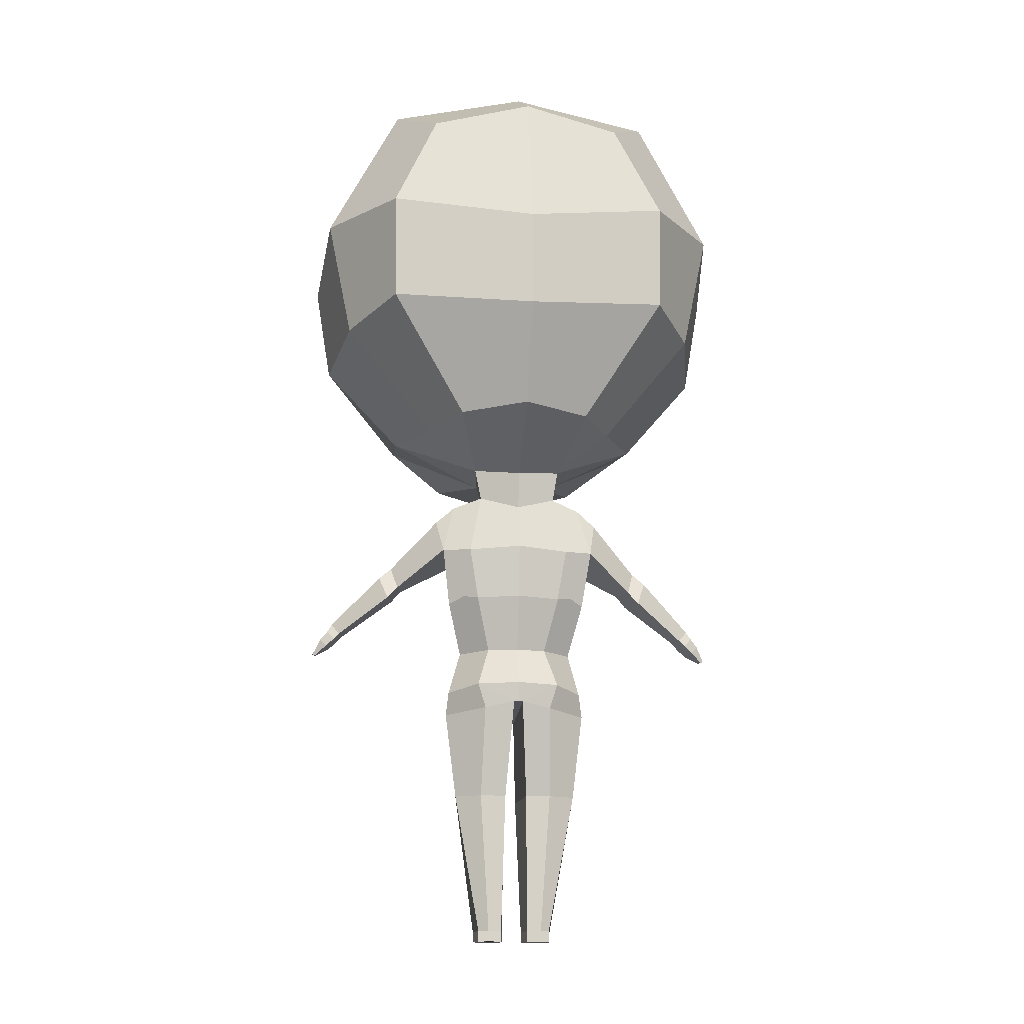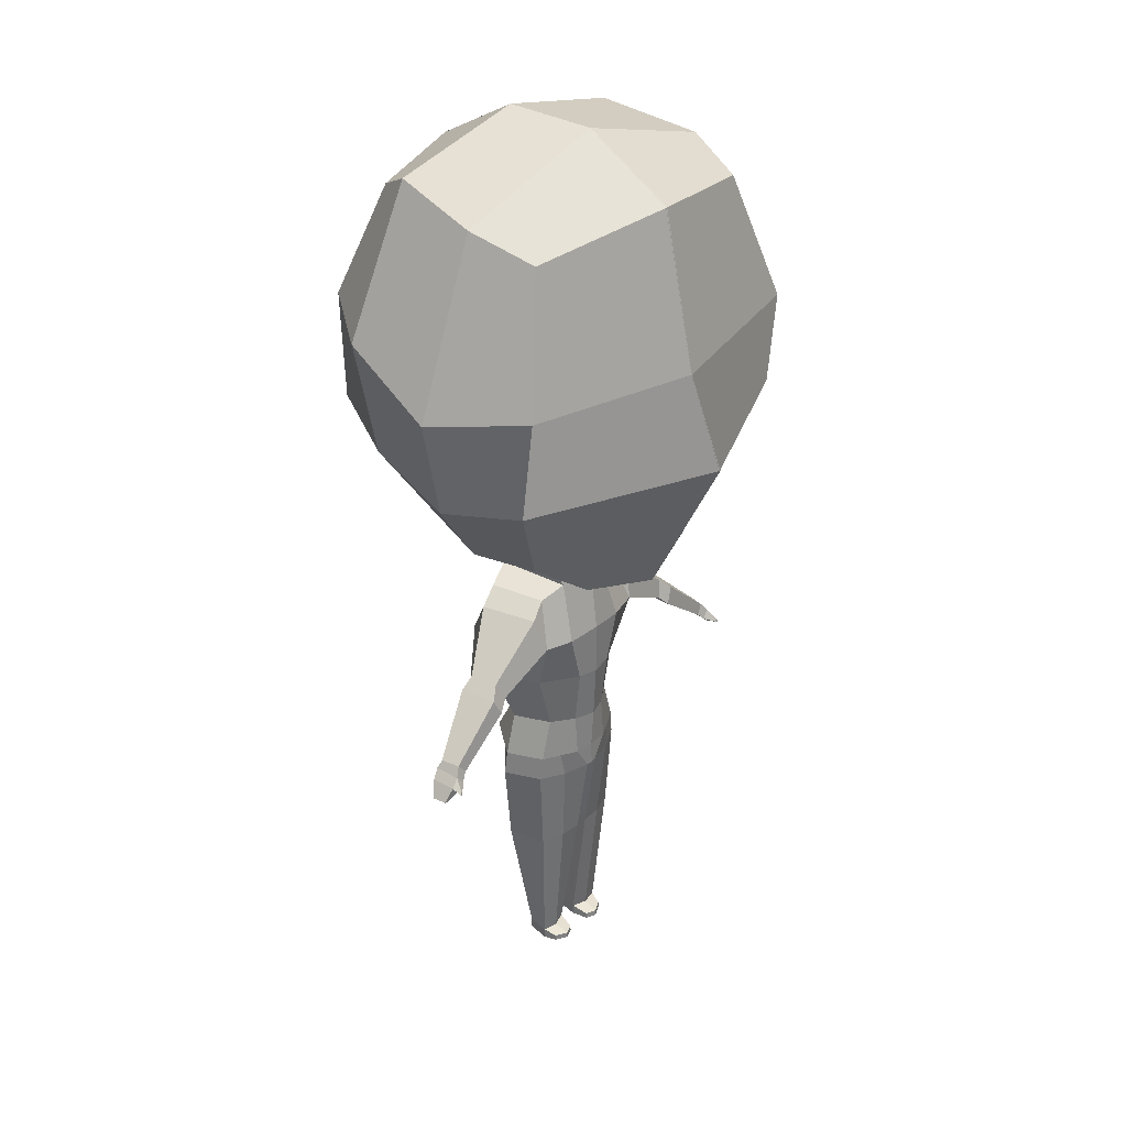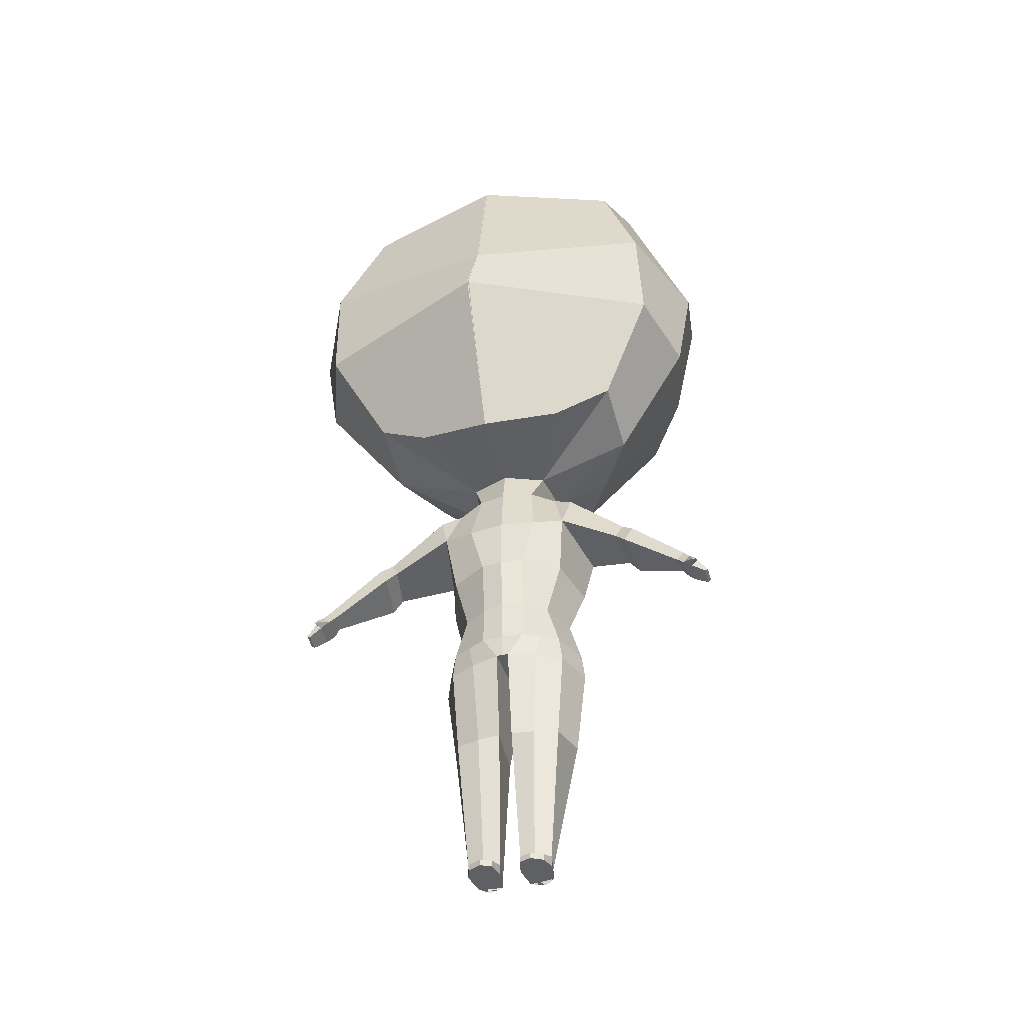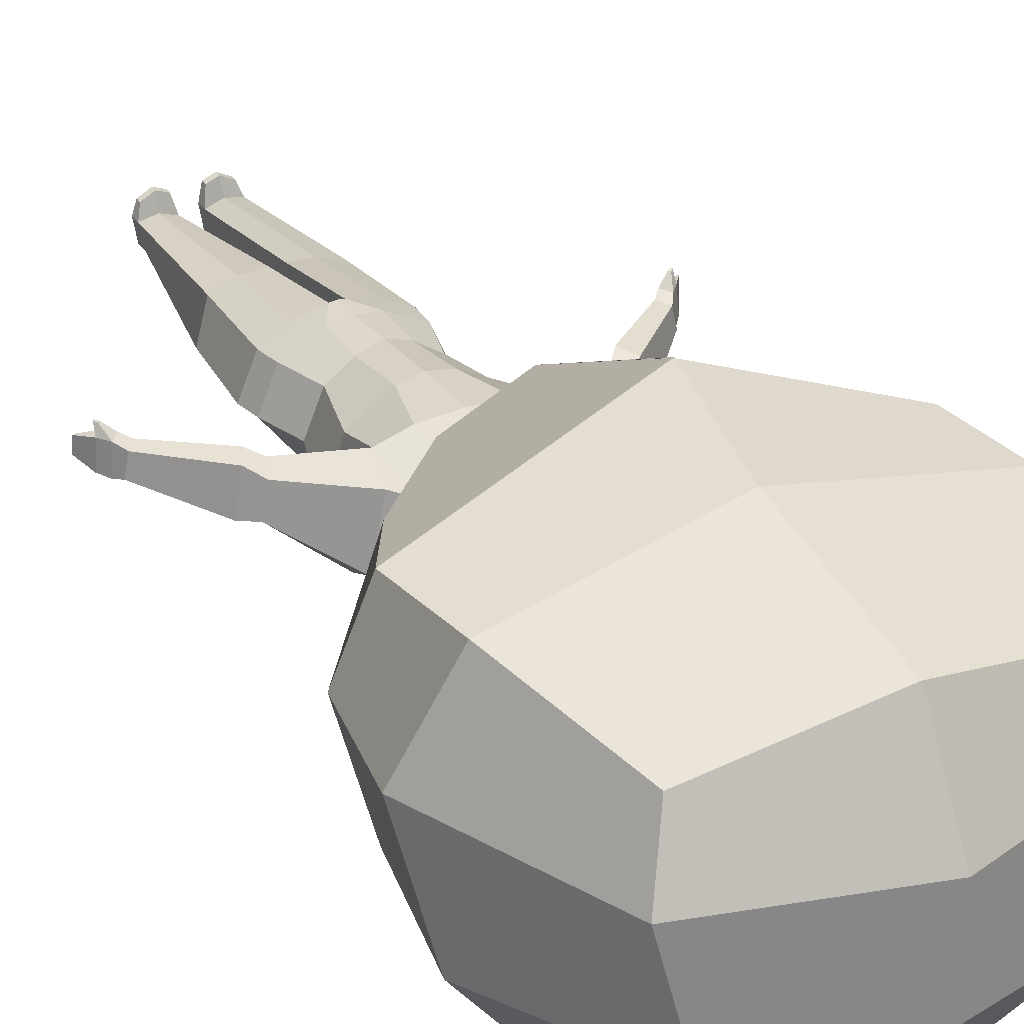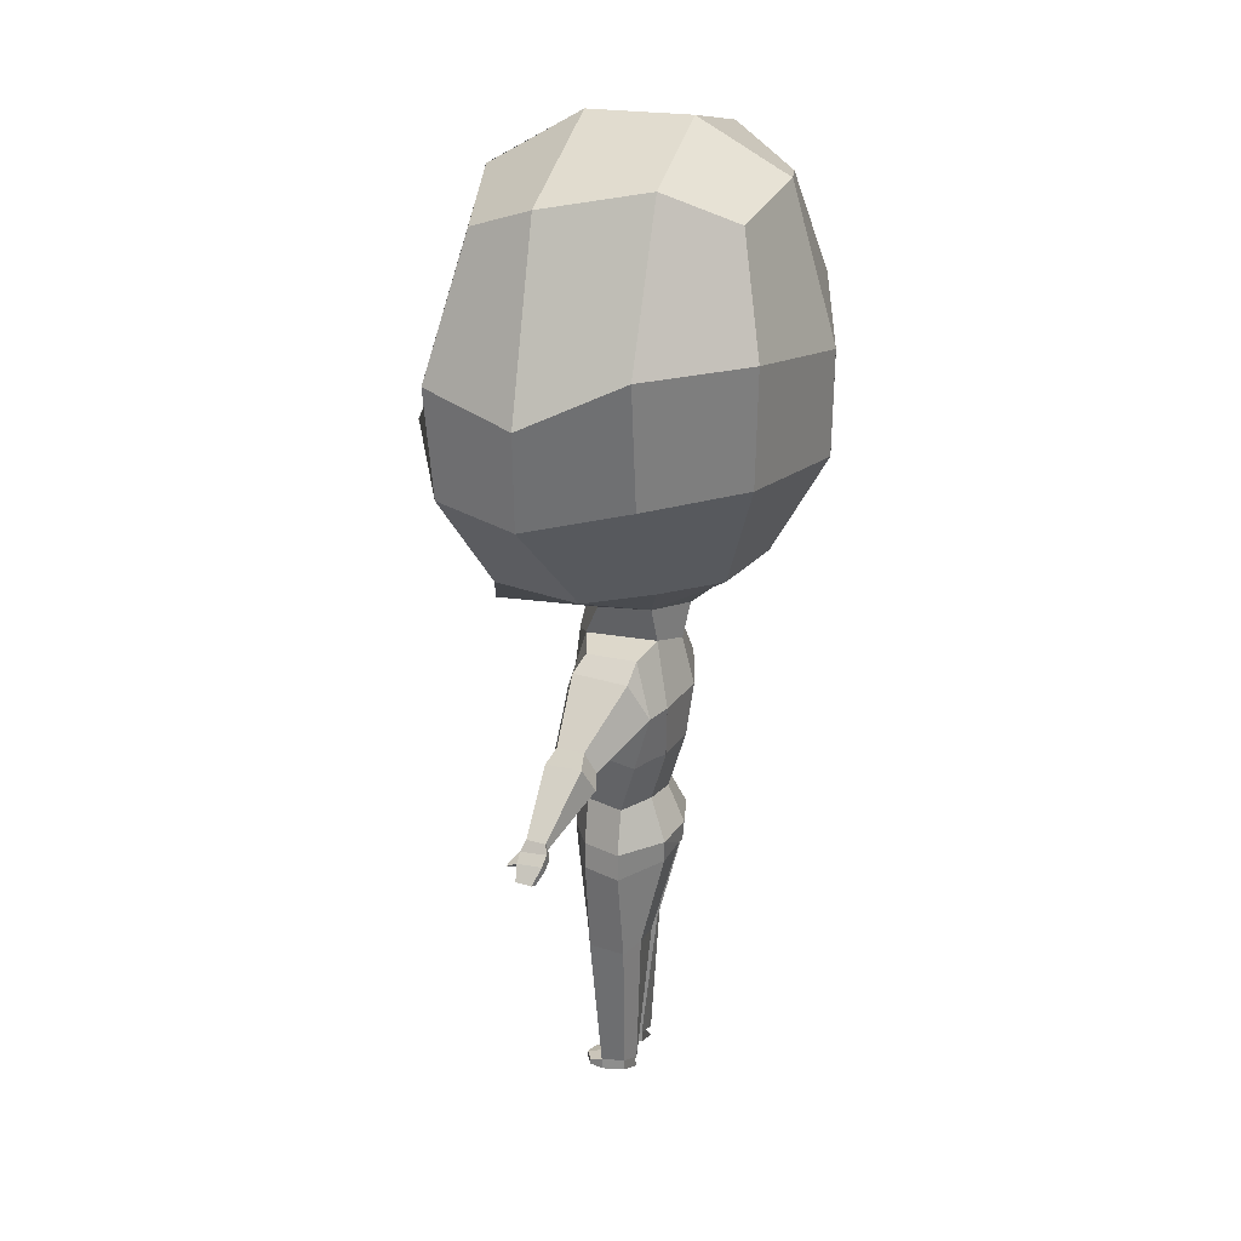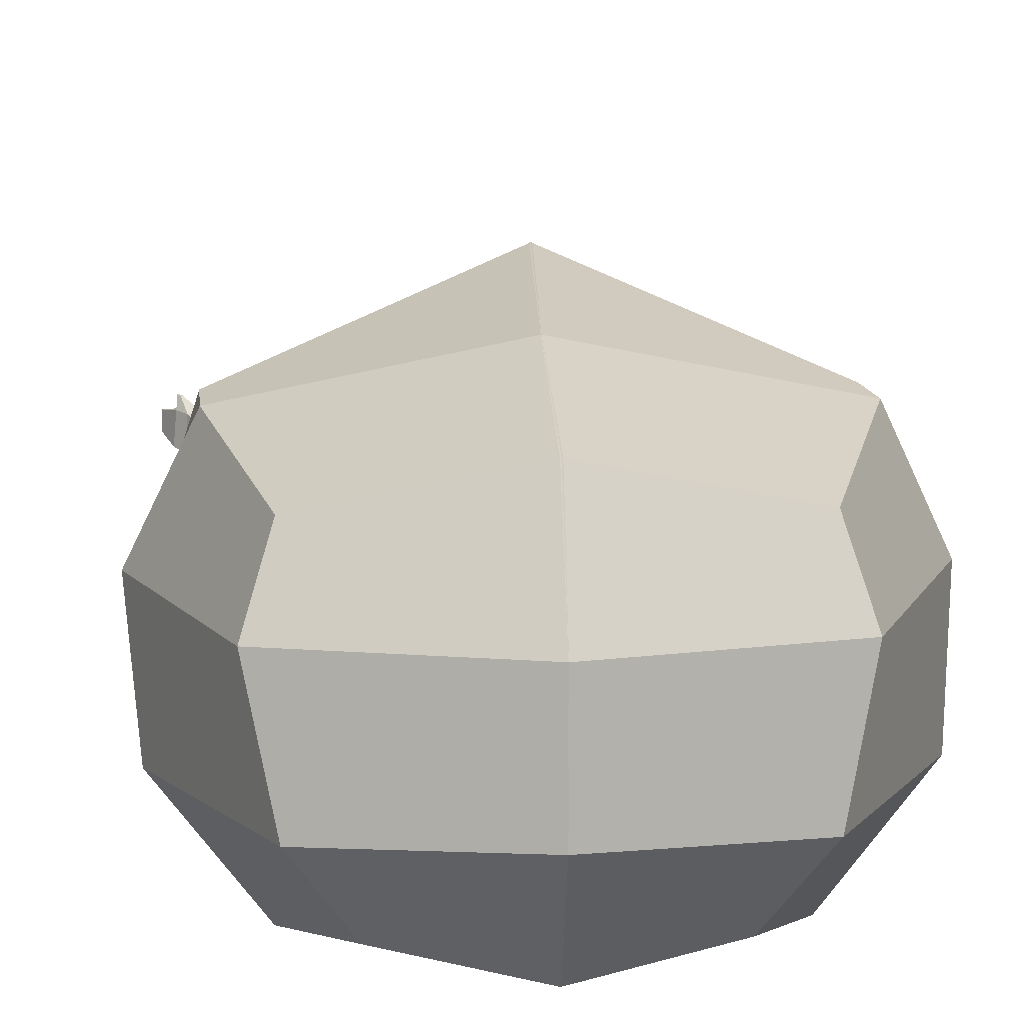
<metadata>
{"format":"obj","ext":"obj","renderer":"f3d","projection":"perspective","resolution":1024,"background":"white","views":[{"elev":-14.3,"azim":173.3,"up":"+Y"},{"elev":31.9,"azim":-49.0,"up":"+Y"},{"elev":-42.3,"azim":14.8,"up":"+Y"},{"elev":31.0,"azim":150.6,"up":"+Z"},{"elev":24.2,"azim":105.5,"up":"+Y"},{"elev":12.6,"azim":176.7,"up":"+Z"}]}
</metadata>
<code>
o Cube
v 0.5202 0.5096 -0.6615
v 0.3494 -1.201 -0.5744
v 0.7308 0.4785 0.4943
v 0.6822 -1.179 0.43
v -1.01 -0.735 -0.8562
v -0.004248 0.5775 0.6564
v -0.001167 0.6001 -0.7585
v 0.7271 0.6816 -0.333
v 0.8306 0.5948 0.1771
v 0.2042 -1.464 0.08083
v 0.2389 -1.435 -0.1925
v -0.000949 -1.486 0.1827
v -0.000593 0.8499 -0.3139
v -0.000593 0.8499 0.1905
v 0.7542 -0.02388 -0.7906
v 0.7462 -0.5906 -0.779
v 0.9394 -0.185 0.6542
v 0.9566 -0.6982 0.6043
v -0.002019 -0.1618 -0.9792
v -0.000871 -0.6751 -0.9729
v -0.001238 -0.2252 0.836
v -0.004008 -0.6816 1.028
v 1.11 -0.03004 -0.3294
v 0.9845 -0.6517 -0.3178
v 1.168 -0.2702 0.1739
v 1.088 -0.7592 0.1943
v 0.1508 -1.628 0.1547
v 0.2082 -1.605 -0.2144
v 0.689 -1.238 0.02633
v 0.5141 -1.228 -0.2875
v 0.1836 -1.931 0.2427
v 0.273 -1.922 -0.283
v -0.000601 -1.908 -0.3472
v 0.28 -1.68 0.1166
v 0.3599 -1.653 -0.1539
v 0.3406 -1.922 0.2058
v 0.4225 -1.918 -0.2371
v 0.1096 -2.493 0.2059
v 0.1591 -2.479 -0.1779
v -0.000514 -2.483 -0.2228
v 0.2284 -2.489 0.1263
v 0.3102 -2.489 -0.06351
v 0.1141 -2.195 0.2399
v 0.3039 -2.193 0.1172
v 0.2263 -2.195 -0.2656
v 0.3816 -2.213 -0.1501
v 1.018 -2.304 0.1923
v 1.038 -2.302 0.09291
v 0.9777 -2.353 0.2031
v 0.997 -2.353 0.09422
v 0.4587 -1.736 -0.1358
v 0.3829 -1.743 0.1542
v 0.7066 -1.985 0.003719
v 0.6718 -2.102 -0.04626
v 0.6396 -2.082 0.1774
v 0.6756 -1.993 0.1464
v 0.7736 -2.042 -0.002522
v 0.7279 -2.164 -0.05762
v 0.6942 -2.14 0.2002
v 0.7359 -2.053 0.1847
v 0.2285 -2.196 -0.2674
v 0.3028 -2.183 -0.2317
v 0.3928 -1.386 0.5264
v 1.09 -2.394 0.2172
v 1.101 -2.389 0.09279
v 1.058 -2.427 0.2213
v 1.068 -2.423 0.08742
v 1.142 -2.461 0.2076
v 1.144 -2.471 0.13
v 1.127 -2.466 0.2067
v 1.128 -2.477 0.1195
v 1.062 -2.344 0.08082
v 1.025 -2.386 0.0787
v 1.015 -2.392 0.219
v 1.051 -2.351 0.2117
v 1.082 -2.424 0.2676
v 1.087 -2.417 0.2667
v 1.066 -2.417 0.2622
v 1.074 -2.406 0.2623
v 0.1096 -2.71 0.2232
v 0.2217 -2.685 -0.262
v -0.000514 -2.679 -0.3068
v 0.2909 -2.71 0.1263
v 0.3727 -2.71 -0.06351
v 0.03112 -2.838 0.2283
v 0.02433 -2.785 -0.2881
v -0.000514 -2.783 -0.2986
v 0.3061 -2.839 0.1212
v 0.3879 -2.839 -0.06861
v 0.05254 -4.029 0.05455
v 0.07254 -4.029 -0.0722
v 0.2157 -4.029 0.06517
v 0.1957 -4.029 -0.0526
v 0.3313 -3.295 -0.08238
v 0.05815 -3.295 -0.1562
v 0.03318 -3.308 0.1594
v 0.2727 -3.306 0.109
v 0.145 -4.029 -0.103
v 0.1932 -3.292 -0.1358
v 0.1808 -2.815 -0.2513
v 0.1988 -2.71 0.1755
v 0.1754 -2.844 0.1885
v 0.1495 -3.31 0.1502
v 0.1332 -4.029 0.08266
v 0.05254 -4.086 0.05455
v 0.07254 -4.086 -0.0722
v 0.2157 -4.086 0.06517
v 0.1957 -4.086 -0.0526
v 0.145 -4.086 -0.103
v 0.1332 -4.086 0.08266
v 0.13 -4.054 0.1649
v 0.07211 -4.054 0.1416
v 0.1933 -4.054 0.1319
v 0.1294 -4.086 0.1662
v 0.07156 -4.086 0.1429
v 0.1927 -4.086 0.1331
v -0.5202 0.5096 -0.6615
v -0.3494 -1.201 -0.5744
v -0.7308 0.4785 0.4943
v -0.6822 -1.179 0.43
v 1.01 -0.735 -0.8562
v 0 -1.167 -0.7004
v 0.004248 0.5775 0.6564
v 0 -1.47 0.6292
v 0.001167 0.6001 -0.7585
v -0.7271 0.6816 -0.333
v -0.8306 0.5948 0.1771
v -0.2042 -1.464 0.08083
v -0.2389 -1.435 -0.1925
v 0 -1.477 -0.3259
v 0.000949 -1.486 0.1827
v 0.000593 0.8499 -0.3139
v 0.000593 0.8499 0.1905
v -0.7542 -0.02388 -0.7906
v -0.7462 -0.5906 -0.779
v -0.9394 -0.185 0.6542
v -0.9566 -0.6982 0.6043
v 0.002019 -0.1618 -0.9792
v 0.000871 -0.6751 -0.9729
v 0.001238 -0.2252 0.836
v 0.004008 -0.6816 1.028
v -1.11 -0.03004 -0.3294
v -0.9845 -0.6517 -0.3178
v -1.168 -0.2702 0.1739
v -1.088 -0.7592 0.1943
v -0.1508 -1.628 0.1547
v -0.2082 -1.605 -0.2144
v 0 -1.668 -0.2856
v 0 -1.674 0.2279
v -0.689 -1.238 0.02633
v -0.5141 -1.228 -0.2875
v -0.1836 -1.931 0.2427
v -0.273 -1.922 -0.283
v 0.000601 -1.908 -0.3472
v 0 -1.922 0.2585
v -0.28 -1.68 0.1166
v -0.3599 -1.653 -0.1539
v -0.3406 -1.922 0.2058
v -0.4225 -1.918 -0.2371
v -0.1096 -2.493 0.2059
v -0.1591 -2.479 -0.1779
v 0.000514 -2.483 -0.2228
v 0 -2.493 0.2435
v -0.2284 -2.489 0.1263
v -0.3102 -2.489 -0.06351
v -0.1141 -2.195 0.2399
v -0.3039 -2.193 0.1172
v -0.2263 -2.195 -0.2656
v 0 -2.189 -0.3096
v -0.3816 -2.213 -0.1501
v 0 -2.202 0.2578
v -1.018 -2.304 0.1923
v -1.038 -2.302 0.09291
v -0.9777 -2.353 0.2031
v -0.997 -2.353 0.09422
v -0.4587 -1.736 -0.1358
v -0.3829 -1.743 0.1542
v -0.7066 -1.985 0.003719
v -0.6718 -2.102 -0.04626
v -0.6396 -2.082 0.1774
v -0.6756 -1.993 0.1464
v -0.7736 -2.042 -0.002522
v -0.7279 -2.164 -0.05762
v -0.6942 -2.14 0.2002
v -0.7359 -2.053 0.1847
v -0.2285 -2.196 -0.2674
v -0.3028 -2.183 -0.2317
v -0.3928 -1.386 0.5264
v -1.09 -2.394 0.2172
v -1.101 -2.389 0.09279
v -1.058 -2.427 0.2213
v -1.068 -2.423 0.08742
v -1.142 -2.461 0.2076
v -1.144 -2.471 0.13
v -1.127 -2.466 0.2067
v -1.128 -2.477 0.1195
v -1.062 -2.344 0.08082
v -1.025 -2.386 0.0787
v -1.015 -2.392 0.219
v -1.051 -2.351 0.2117
v -1.082 -2.424 0.2676
v -1.087 -2.417 0.2667
v -1.066 -2.417 0.2622
v -1.074 -2.406 0.2623
v -0.1096 -2.71 0.2232
v -0.2217 -2.685 -0.262
v 0.000514 -2.679 -0.3068
v 0 -2.71 0.2295
v -0.2909 -2.71 0.1263
v -0.3727 -2.71 -0.06351
v -0.03112 -2.838 0.2283
v -0.02433 -2.785 -0.2881
v 0.000514 -2.783 -0.2986
v 0 -2.837 0.233
v -0.3061 -2.839 0.1212
v -0.3879 -2.839 -0.06861
v -0.05254 -4.029 0.05455
v -0.07254 -4.029 -0.0722
v -0.2157 -4.029 0.06517
v -0.1957 -4.029 -0.0526
v -0.3313 -3.295 -0.08238
v -0.05815 -3.295 -0.1562
v -0.03318 -3.308 0.1594
v -0.2727 -3.306 0.109
v -0.145 -4.029 -0.103
v -0.1932 -3.292 -0.1358
v -0.1808 -2.815 -0.2513
v -0.1988 -2.71 0.1755
v -0.1754 -2.844 0.1885
v -0.1495 -3.31 0.1502
v -0.1332 -4.029 0.08266
v -0.05254 -4.086 0.05455
v -0.07254 -4.086 -0.0722
v -0.2157 -4.086 0.06517
v -0.1957 -4.086 -0.0526
v -0.145 -4.086 -0.103
v -0.1332 -4.086 0.08266
v -0.13 -4.054 0.1649
v -0.07211 -4.054 0.1416
v -0.1933 -4.054 0.1319
v -0.1294 -4.086 0.1662
v -0.07156 -4.086 0.1429
v -0.1927 -4.086 0.1331
f 12 10 63 124
f 25 9 3 17
f 19 7 1 15
f 17 3 6 21
f 9 14 6 3
f 1 7 13 8
f 8 13 14 9
f 15 1 8 23
f 23 8 9 25
f 122 2 11 130
f 10 12 149 27
f 11 30 29
f 24 23 25 26
f 2 30 11
f 16 15 23 24
f 4 18 22 124 63
f 18 17 21 22
f 122 20 16 2
f 20 19 15 16
f 10 29 4
f 26 25 17 18
f 27 149 155 31
f 12 130 148 149
f 11 10 27 28
f 130 11 28 148
f 29 10 11
f 4 29 26 18
f 30 2 16 24
f 29 30 24 26
f 169 45 39 40
f 149 148 33 155
f 148 28 32 33
f 44 43 38 41
f 149 27 28 148
f 58 57 48 50
f 32 28 35 37
f 27 31 36 34
f 28 27 34 35
f 41 38 80 101 83
f 163 40 82 208
f 46 44 41 42
f 43 171 163 38
f 45 62 46 42 39
f 171 169 40 163
f 155 33 169 171
f 32 37 46 62 45
f 31 155 171 43
f 37 36 44 46
f 36 31 43 44
f 33 32 45 169
f 45 61 32
f 73 72 65 67
f 59 58 50 49
f 34 36 52
f 35 34 52 51
f 52 36 55 56
f 57 60 47 48
f 51 37 35
f 60 59 49 47
f 51 52 56 53
f 36 37 54 55
f 37 51 53 54
f 56 55 59 60
f 53 56 60 57
f 55 54 58 59
f 54 53 57 58
f 61 45 39
f 63 10 4
f 64 66 70 68
f 74 73 67 66
f 64 75 79 77
f 72 75 64 65
f 69 68 70 71
f 65 64 68 69
f 67 65 69 71
f 66 67 71 70
f 48 47 75 72
f 47 49 74 75
f 49 50 73 74
f 50 48 72 73
f 79 78 76 77
f 66 64 77 76
f 74 66 76 78
f 75 74 78 79
f 43 171 169 45 61 62 46 44
f 84 83 88 89
f 83 101 102 88
f 42 41 83 84
f 40 39 81 82
f 39 42 84 81
f 38 163 208 80
f 87 86 85 214
f 95 99 98 91
f 82 81 86 87
f 81 100 86
f 80 208 214 85
f 208 82 87 214
f 97 103 104 92
f 94 97 92 93
f 96 95 91 90
f 85 86 95 96
f 89 88 97 94
f 88 102 103 97
f 86 100 99 95
f 98 99 94 93
f 99 100 89 94
f 100 81 84 89
f 105 106 109 108 107 110
f 102 101 80 85
f 103 102 85 96
f 104 103 96 90
f 90 91 106 105
f 108 109 106 91 98 93
f 107 92 113 116
f 105 110 114 115
f 93 92 107 108
f 113 111 114 116
f 111 112 115 114
f 90 105 115 112
f 104 90 112 111
f 92 104 111 113
f 110 107 116 114
f 131 124 188 128
f 144 136 119 127
f 138 134 117 125
f 136 140 123 119
f 127 119 123 133
f 117 126 132 125
f 126 127 133 132
f 134 142 126 117
f 142 144 127 126
f 122 130 129 118
f 128 146 149 131
f 129 150 151
f 143 145 144 142
f 118 129 151
f 135 143 142 134
f 120 188 124 141 137
f 137 141 140 136
f 122 118 135 139
f 139 135 134 138
f 128 120 150
f 145 137 136 144
f 146 152 155 149
f 131 149 148 130
f 129 147 146 128
f 130 148 147 129
f 150 129 128
f 120 137 145 150
f 151 143 135 118
f 150 145 143 151
f 169 162 161 168
f 149 155 154 148
f 148 154 153 147
f 167 164 160 166
f 149 148 147 146
f 183 175 173 182
f 153 159 157 147
f 146 156 158 152
f 147 157 156 146
f 164 209 228 205 160
f 163 208 207 162
f 170 165 164 167
f 166 160 163 171
f 168 161 165 170 187
f 171 163 162 169
f 155 171 169 154
f 153 168 187 170 159
f 152 166 171 155
f 159 170 167 158
f 158 167 166 152
f 154 169 168 153
f 168 153 186
f 198 192 190 197
f 184 174 175 183
f 156 177 158
f 157 176 177 156
f 177 181 180 158
f 182 173 172 185
f 176 157 159
f 185 172 174 184
f 176 178 181 177
f 158 180 179 159
f 159 179 178 176
f 181 185 184 180
f 178 182 185 181
f 180 184 183 179
f 179 183 182 178
f 186 161 168
f 188 120 128
f 189 193 195 191
f 199 191 192 198
f 189 202 204 200
f 197 190 189 200
f 194 196 195 193
f 190 194 193 189
f 192 196 194 190
f 191 195 196 192
f 173 197 200 172
f 172 200 199 174
f 174 199 198 175
f 175 198 197 173
f 204 202 201 203
f 191 201 202 189
f 199 203 201 191
f 200 204 203 199
f 166 167 170 187 186 168 169 171
f 210 216 215 209
f 209 215 229 228
f 165 210 209 164
f 162 207 206 161
f 161 206 210 165
f 160 205 208 163
f 213 214 211 212
f 222 218 225 226
f 207 213 212 206
f 206 212 227
f 205 211 214 208
f 208 214 213 207
f 224 219 231 230
f 221 220 219 224
f 223 217 218 222
f 211 223 222 212
f 216 221 224 215
f 215 224 230 229
f 212 222 226 227
f 225 220 221 226
f 226 221 216 227
f 227 216 210 206
f 232 237 234 235 236 233
f 229 211 205 228
f 230 223 211 229
f 231 217 223 230
f 217 232 233 218
f 235 220 225 218 233 236
f 234 243 240 219
f 232 242 241 237
f 220 235 234 219
f 240 243 241 238
f 238 241 242 239
f 217 239 242 232
f 231 238 239 217
f 219 240 238 231
f 237 241 243 234
l 122 5
l 122 121

</code>
